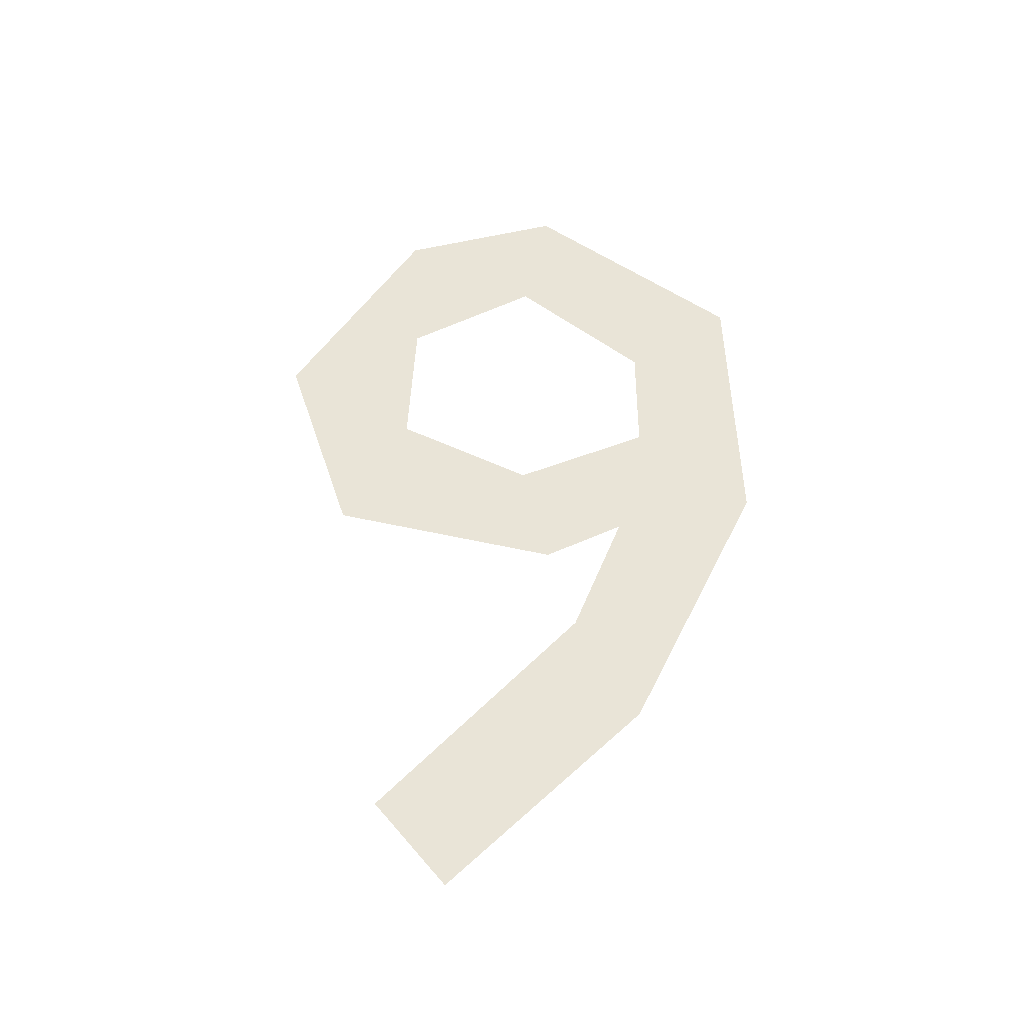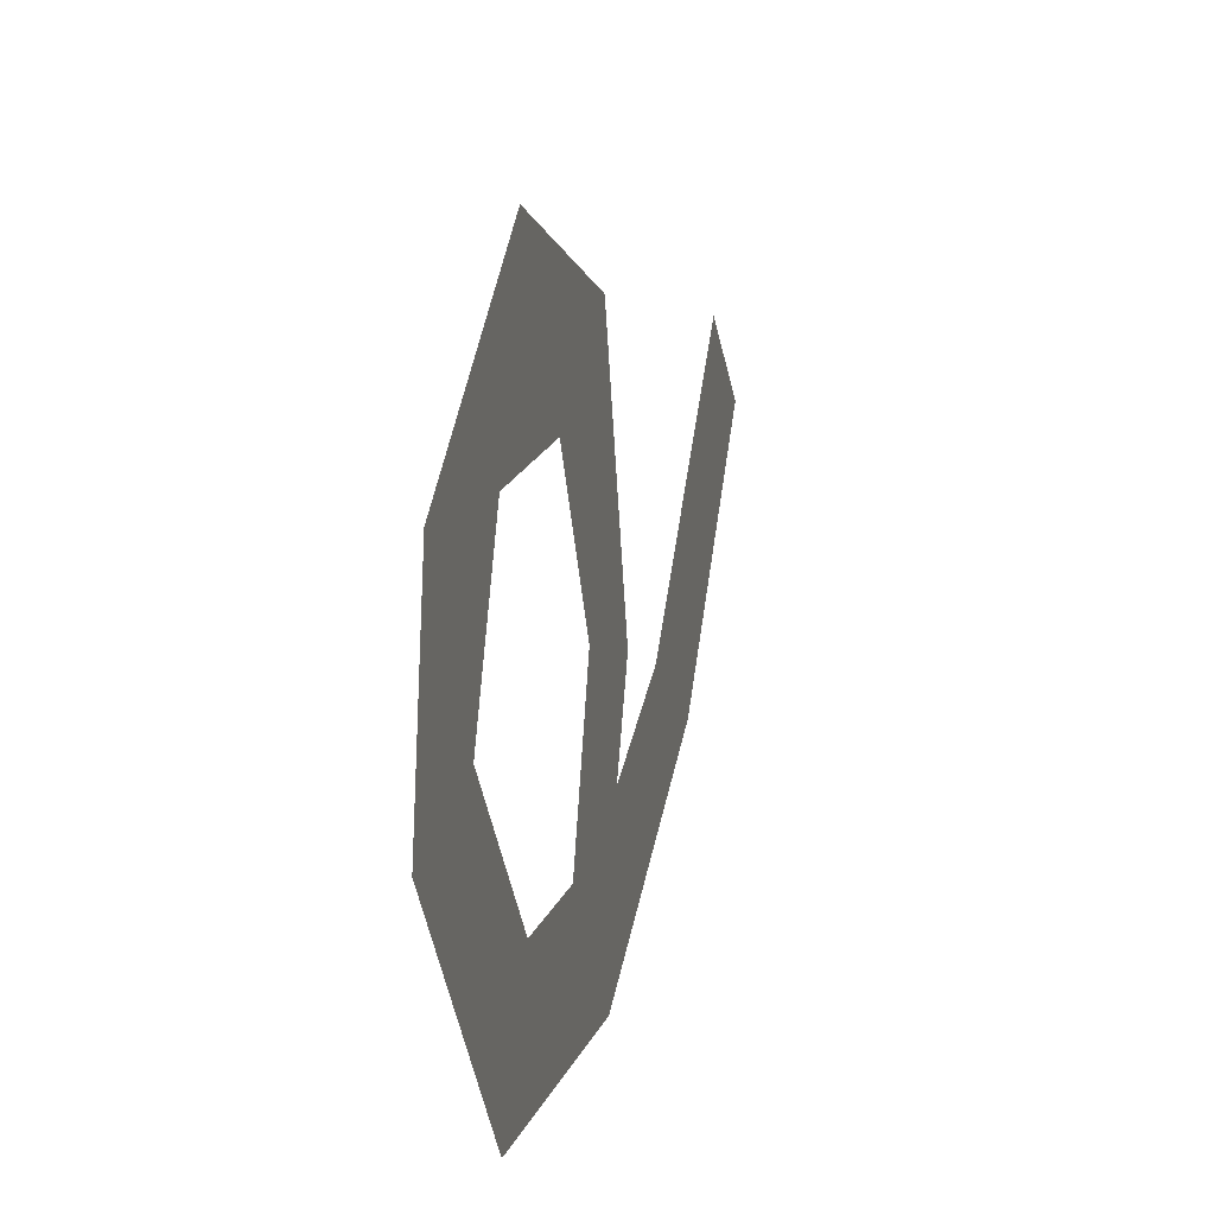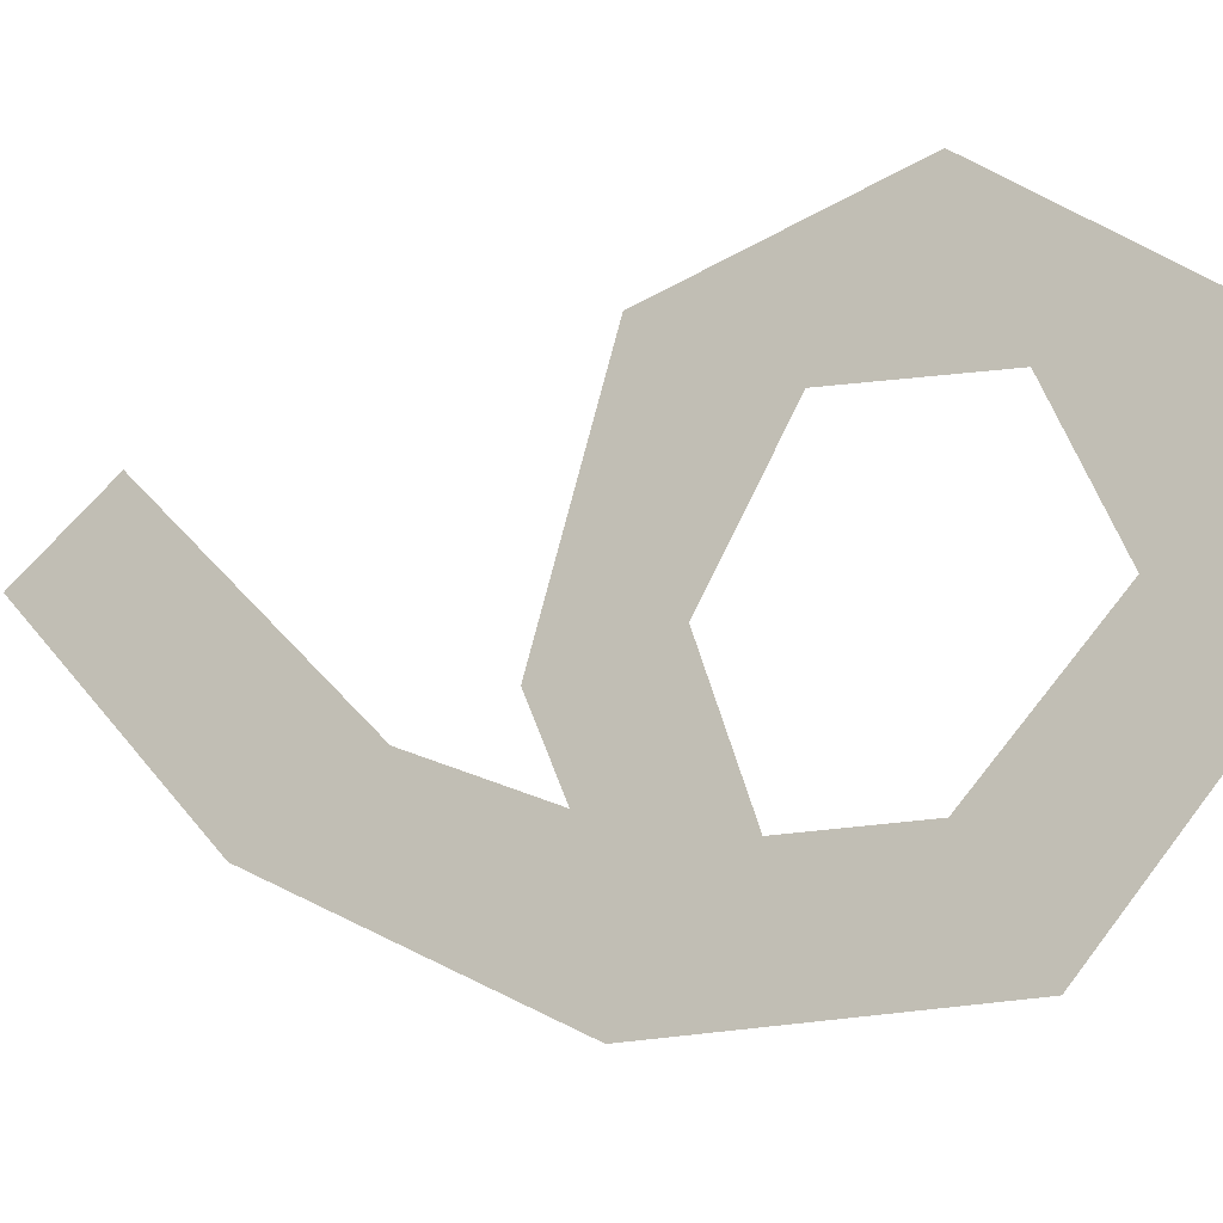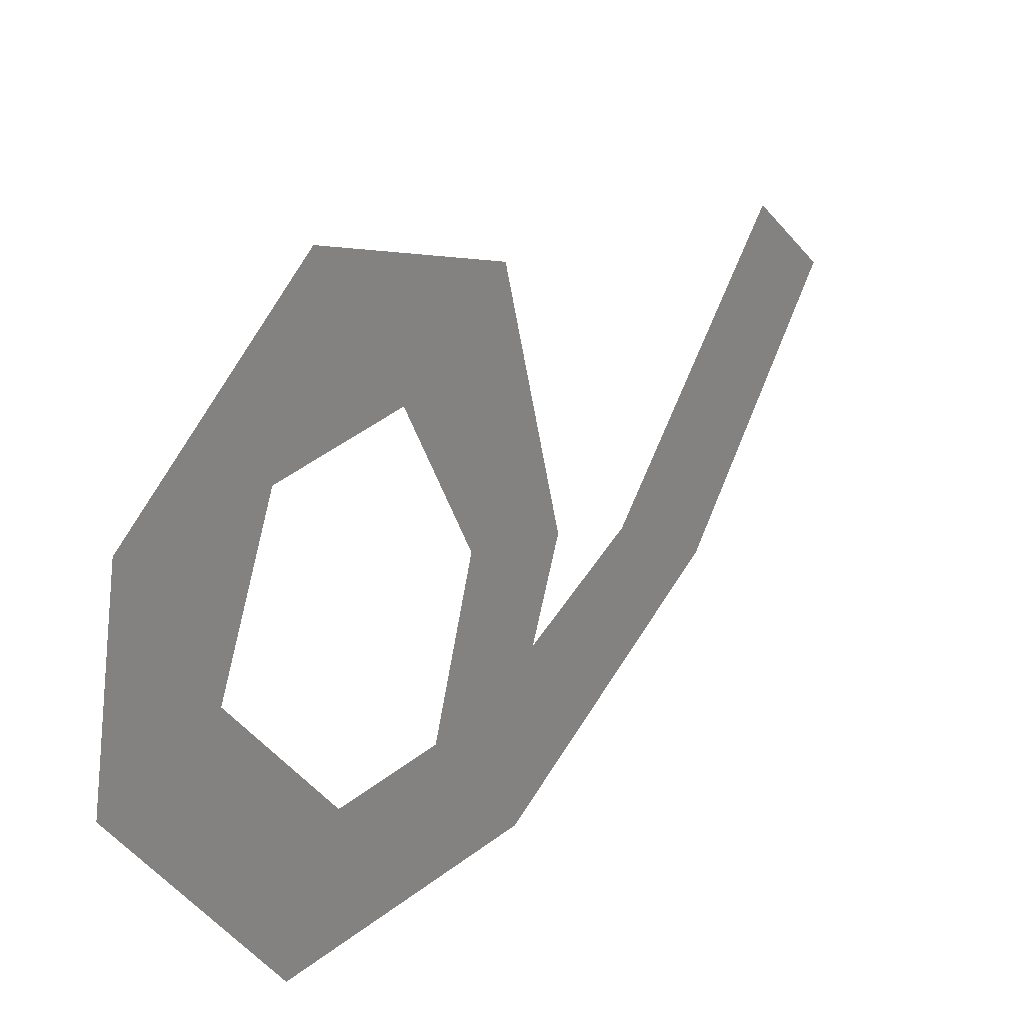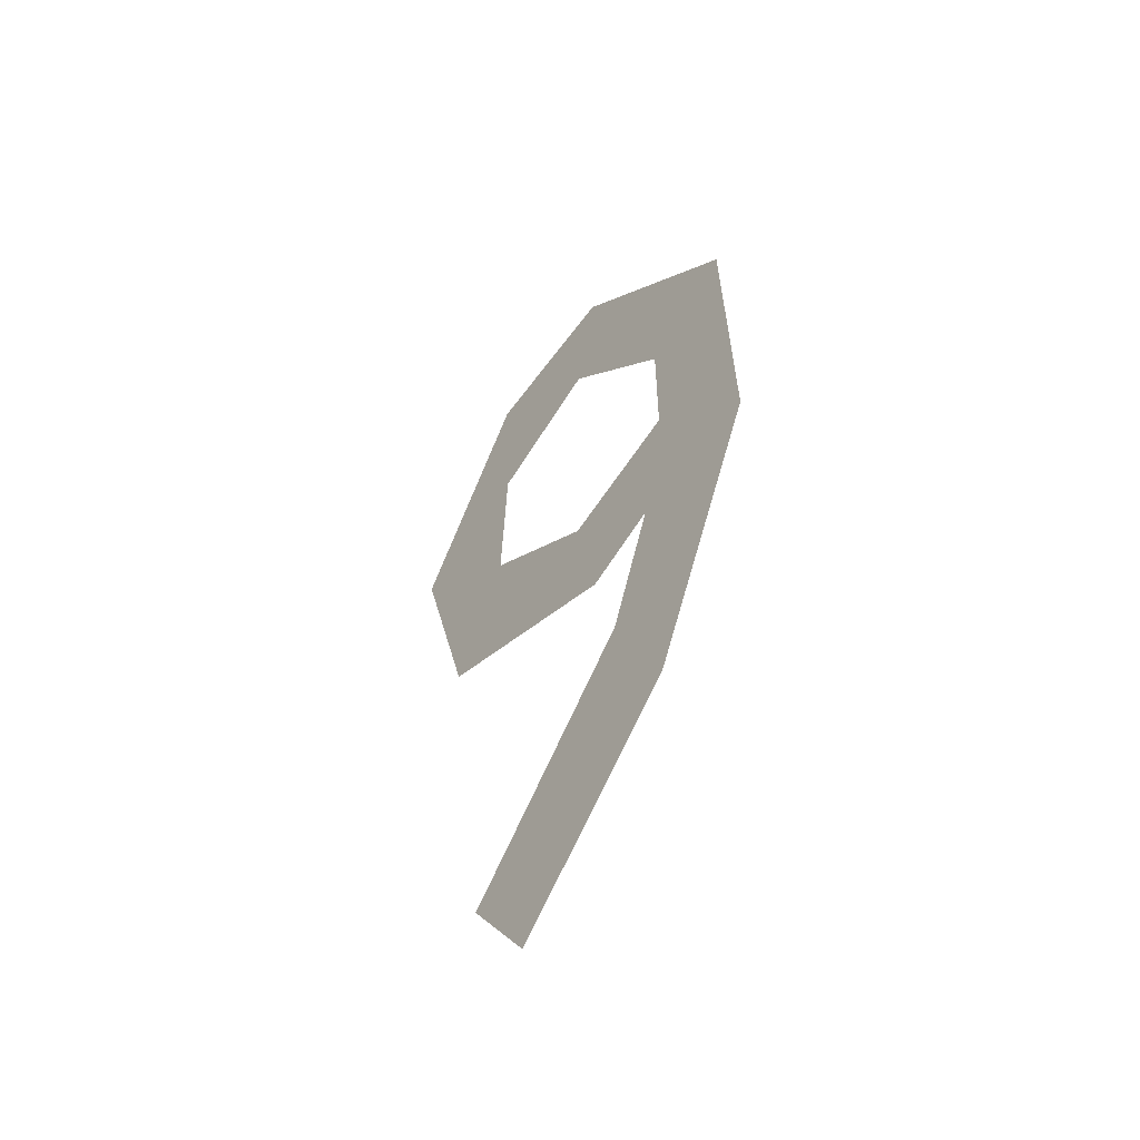
<metadata>
{"format":"obj","ext":"obj","renderer":"f3d","projection":"perspective","resolution":1024,"background":"white","views":[{"elev":-36.4,"azim":95.0,"up":"+Y"},{"elev":11.5,"azim":-167.9,"up":"+Z"},{"elev":-15.3,"azim":115.4,"up":"+Z"},{"elev":23.6,"azim":-145.8,"up":"+Z"},{"elev":-51.1,"azim":142.2,"up":"+Y"}]}
</metadata>
<code>
g number_9
v 0.7885 -0.04916 0.5945
v 0.7885 1.343 -0.9171
v 0.7885 3.354 -1.911
v 0.7885 5.484 -1.832
v 0.7885 6.814 -0.2393
v 0.7885 6.593 1.031
v 0.7885 5.071 2.095
v 0.7885 3.443 1.561
v 0.7885 2.914 -0.2124
v 0.7885 3.171 -0.8208
v 0.7885 2.224 -0.4298
v 0.7885 0.6514 1.155
v 0.7885 5.446 0.9763
v 0.7885 5.898 -0.03522
v 0.7885 5.001 -1.025
v 0.7885 4.127 -1.031
v 0.7885 3.775 -0.00592
v 0.7885 4.369 1.038
f 6 14 5
f 4 14 15
f 16 4 15
f 11 3 10
f 12 2 11
f 16 10 3
f 17 8 9
f 7 13 6
f 18 7 8
f 9 10 17
f 6 13 14
f 4 5 14
f 16 3 4
f 11 2 3
f 12 1 2
f 16 17 10
f 17 18 8
f 18 13 7

</code>
